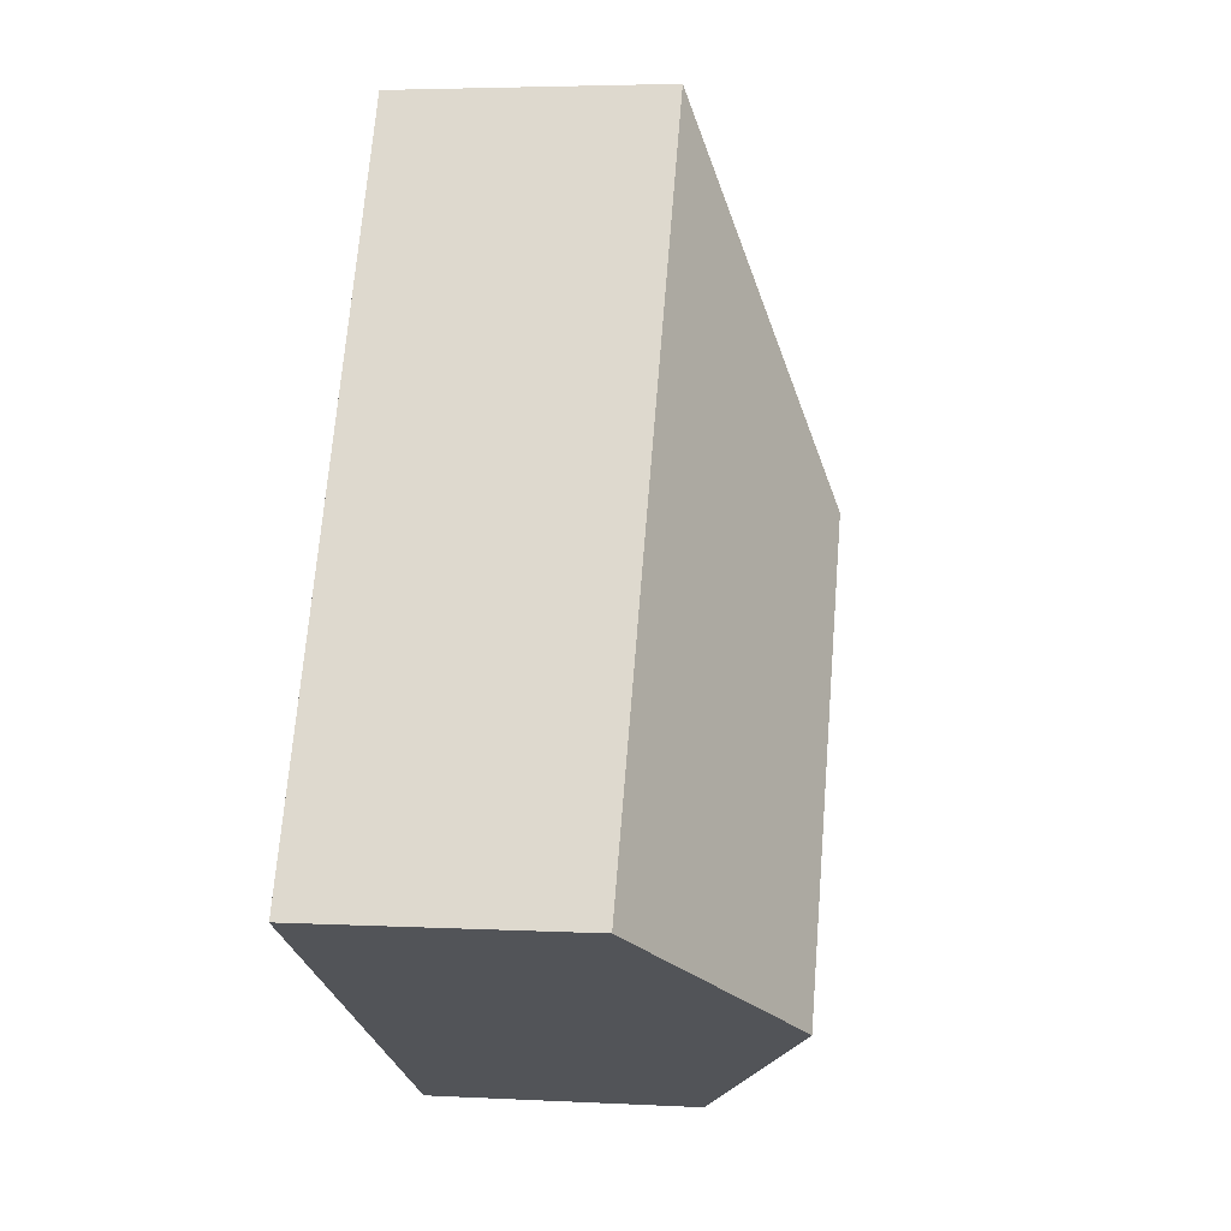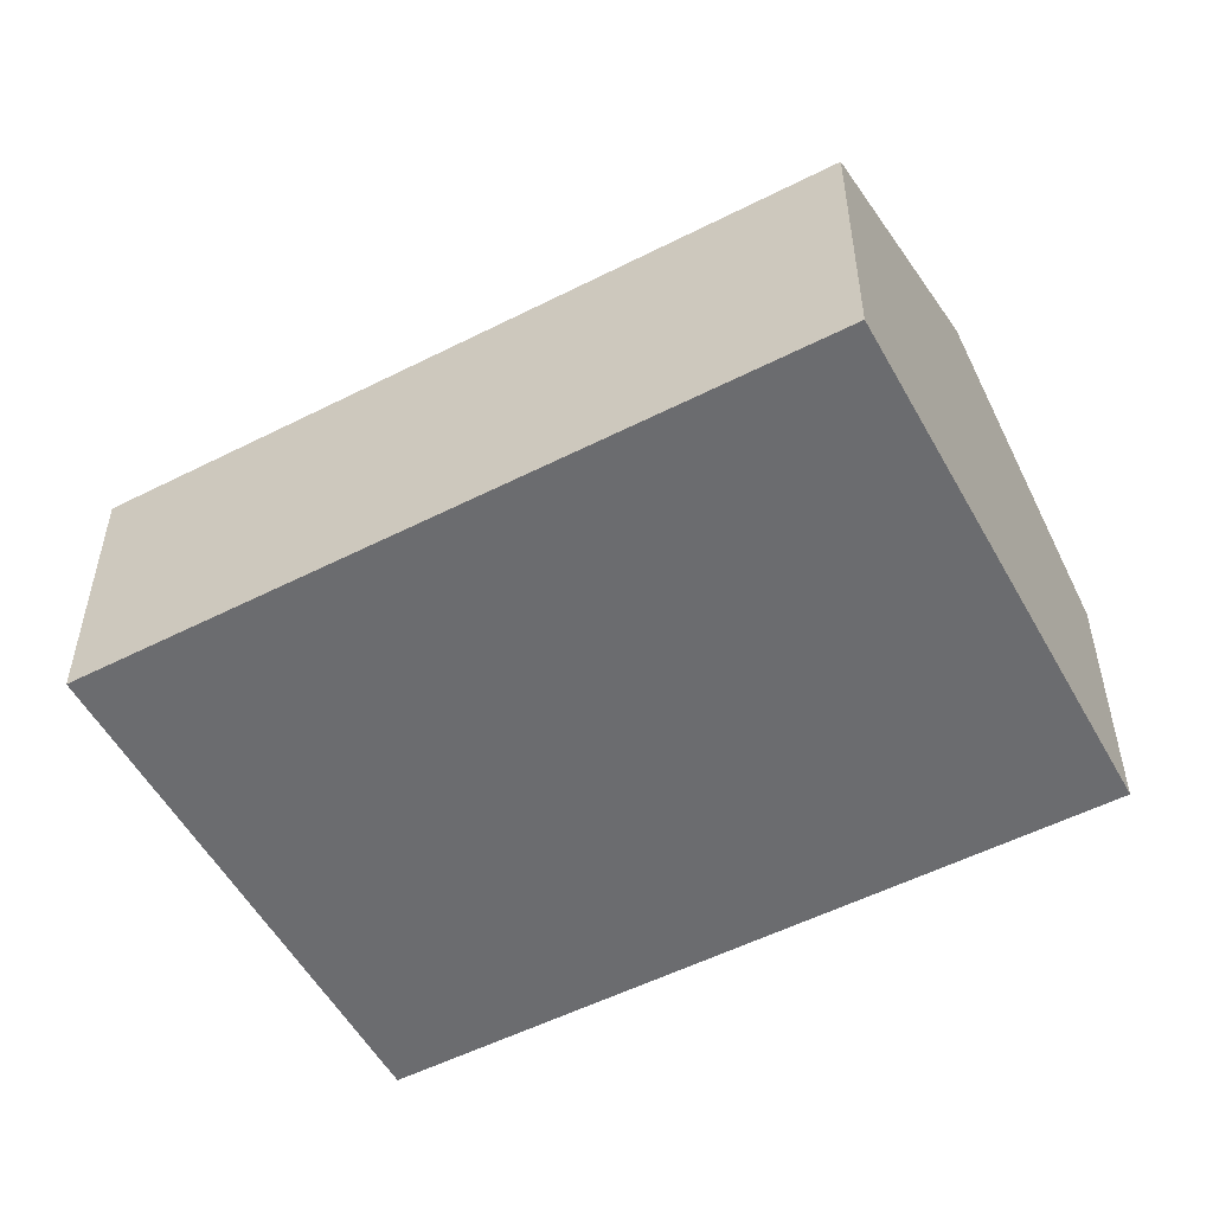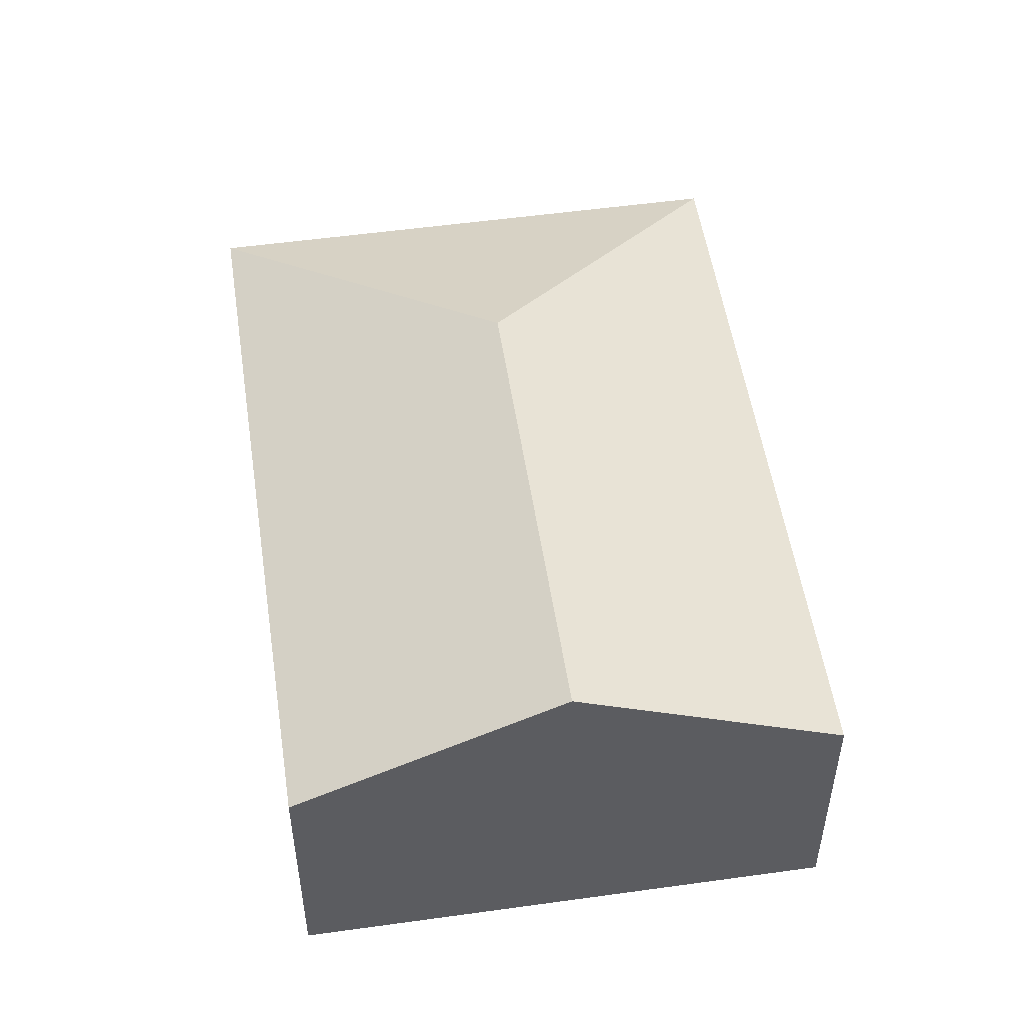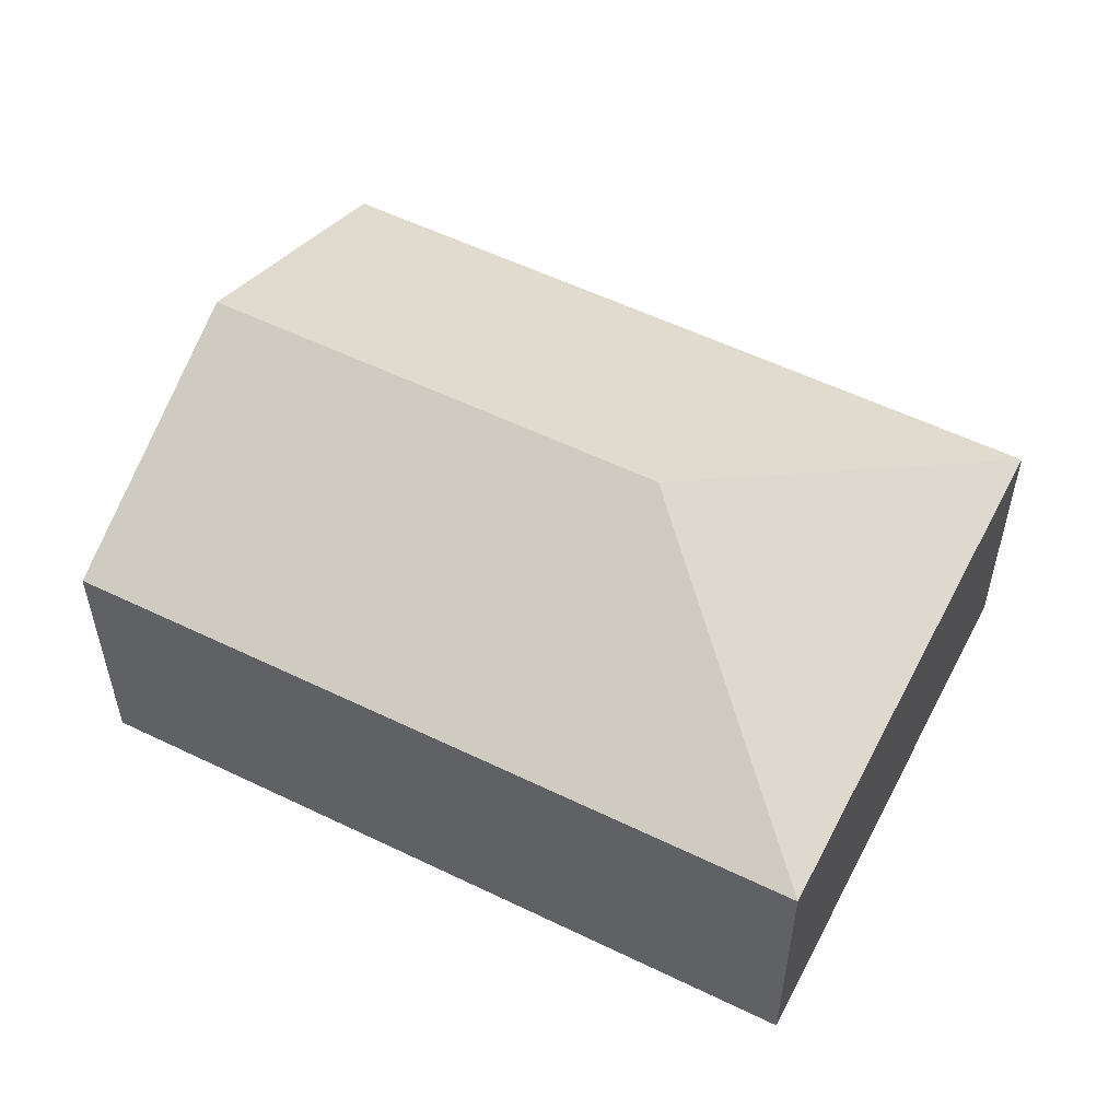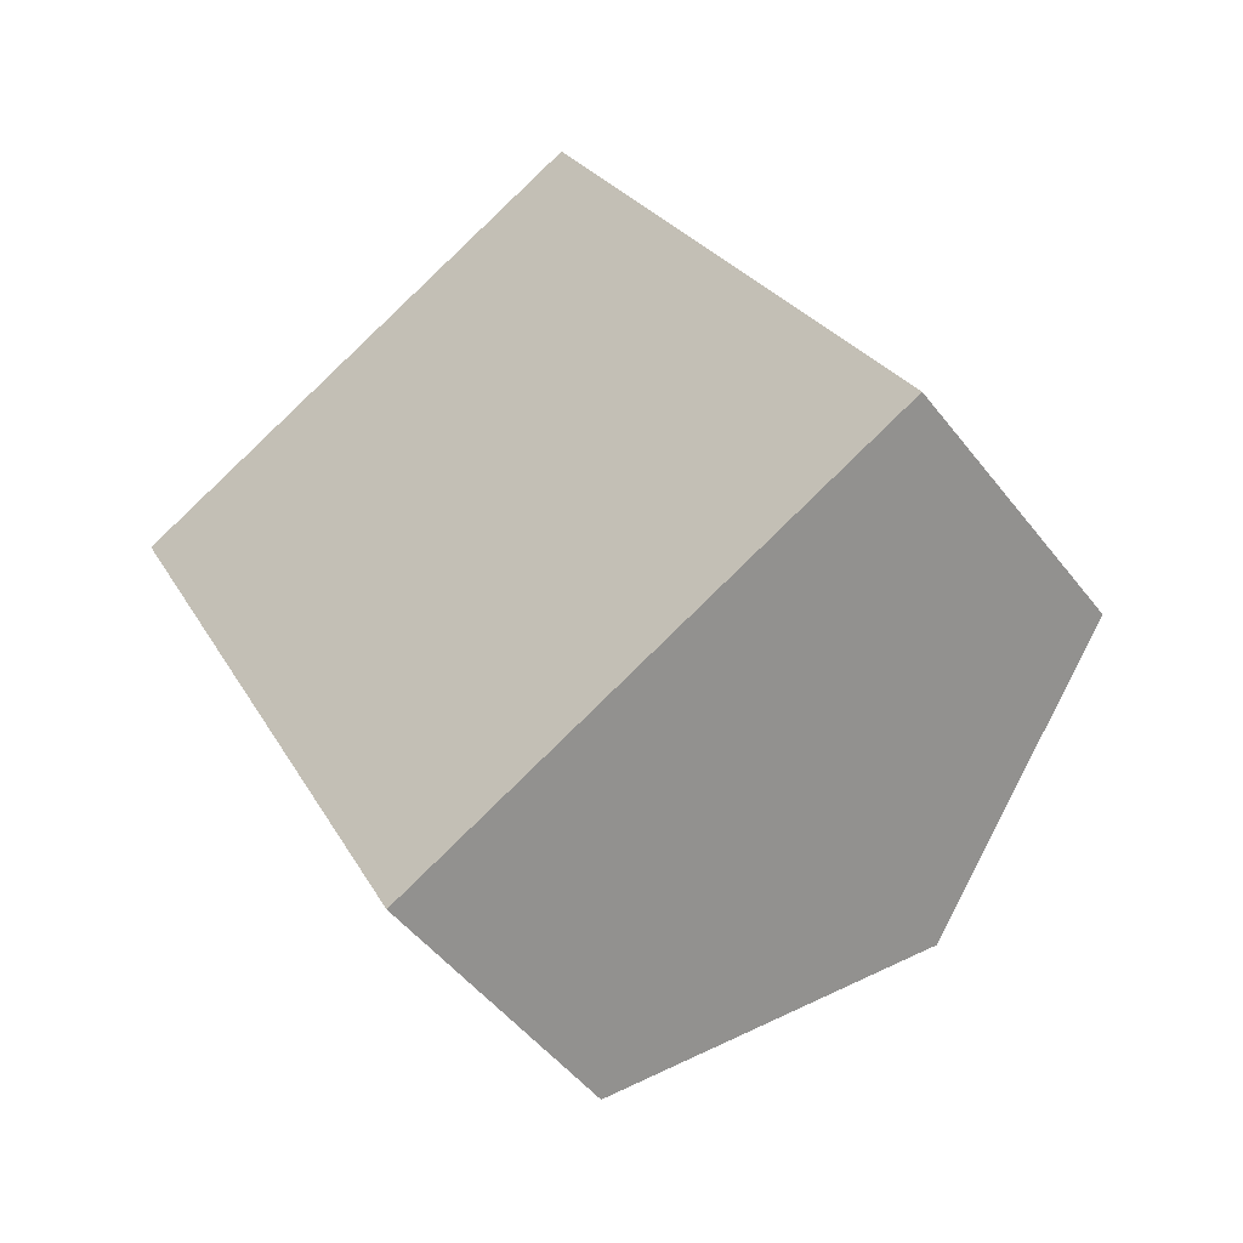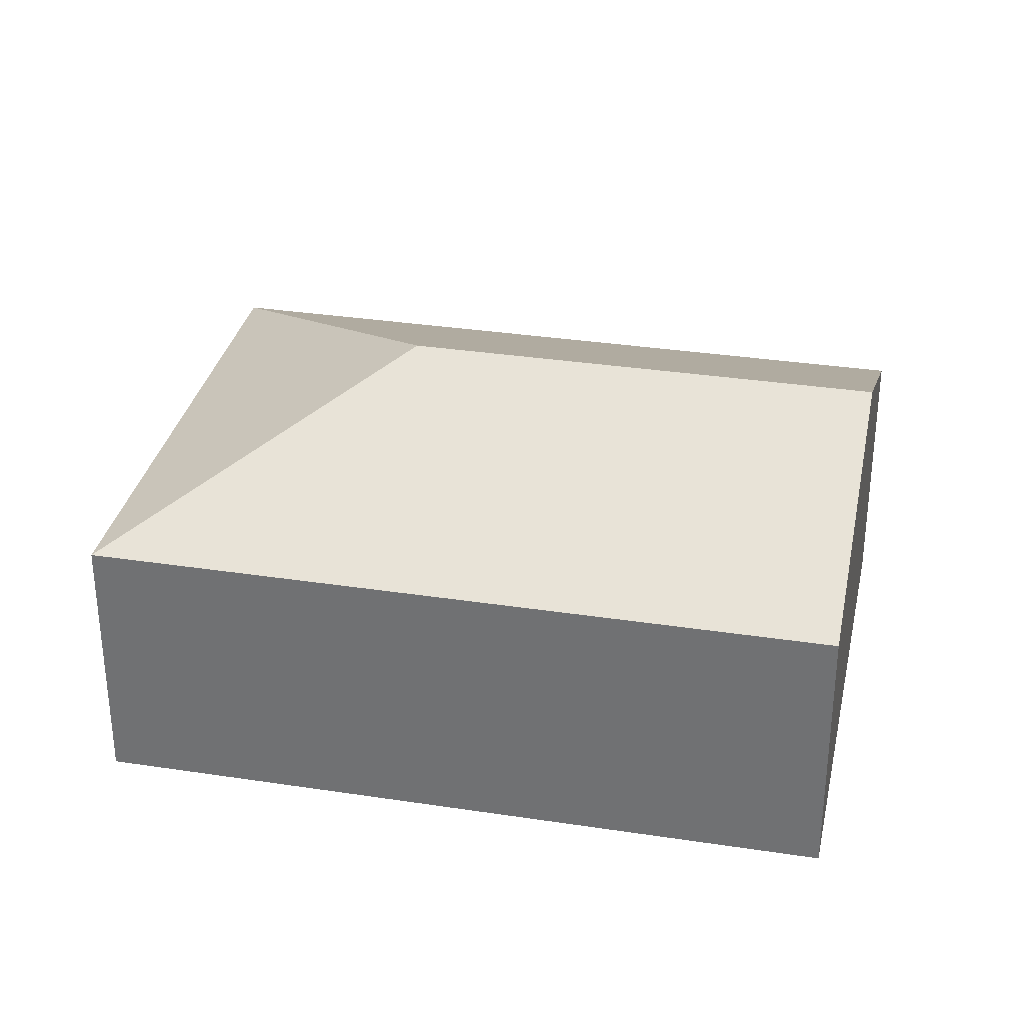
<metadata>
{"format":"obj","ext":"obj","renderer":"f3d","projection":"perspective","resolution":1024,"background":"white","views":[{"elev":4.0,"azim":100.0,"up":"+Z"},{"elev":-53.7,"azim":91.2,"up":"+Y"},{"elev":52.5,"azim":144.2,"up":"+Y"},{"elev":55.6,"azim":-90.2,"up":"+Y"},{"elev":-49.3,"azim":36.0,"up":"+Z"},{"elev":32.8,"azim":74.7,"up":"+Y"}]}
</metadata>
<code>
v  0 2.46 1.506e-16
v  5.429 3.615 -5.019
v  3.182 2.46 -6.177
v  3.405 3.615 -1.09
v  7.676 2.46 -3.861
v  4.494 2.46 2.315
v  3.182 3.782e-16 -6.177
v  0 0 0
v  4.494 -1.418e-16 2.315
v  7.676 2.364e-16 -3.861
v  5.429 3.073e-16 -5.019
g defaultobject
f 1 2 3
f 2 1 4
f 4 5 2
f 5 4 6
f 4 1 6
f 7 1 3
f 1 7 8
f 8 6 1
f 6 8 9
f 9 5 6
f 5 9 10
f 2 7 3
f 7 2 5
f 7 5 11
f 11 5 10
f 11 8 7
f 8 11 9
f 9 11 10

</code>
